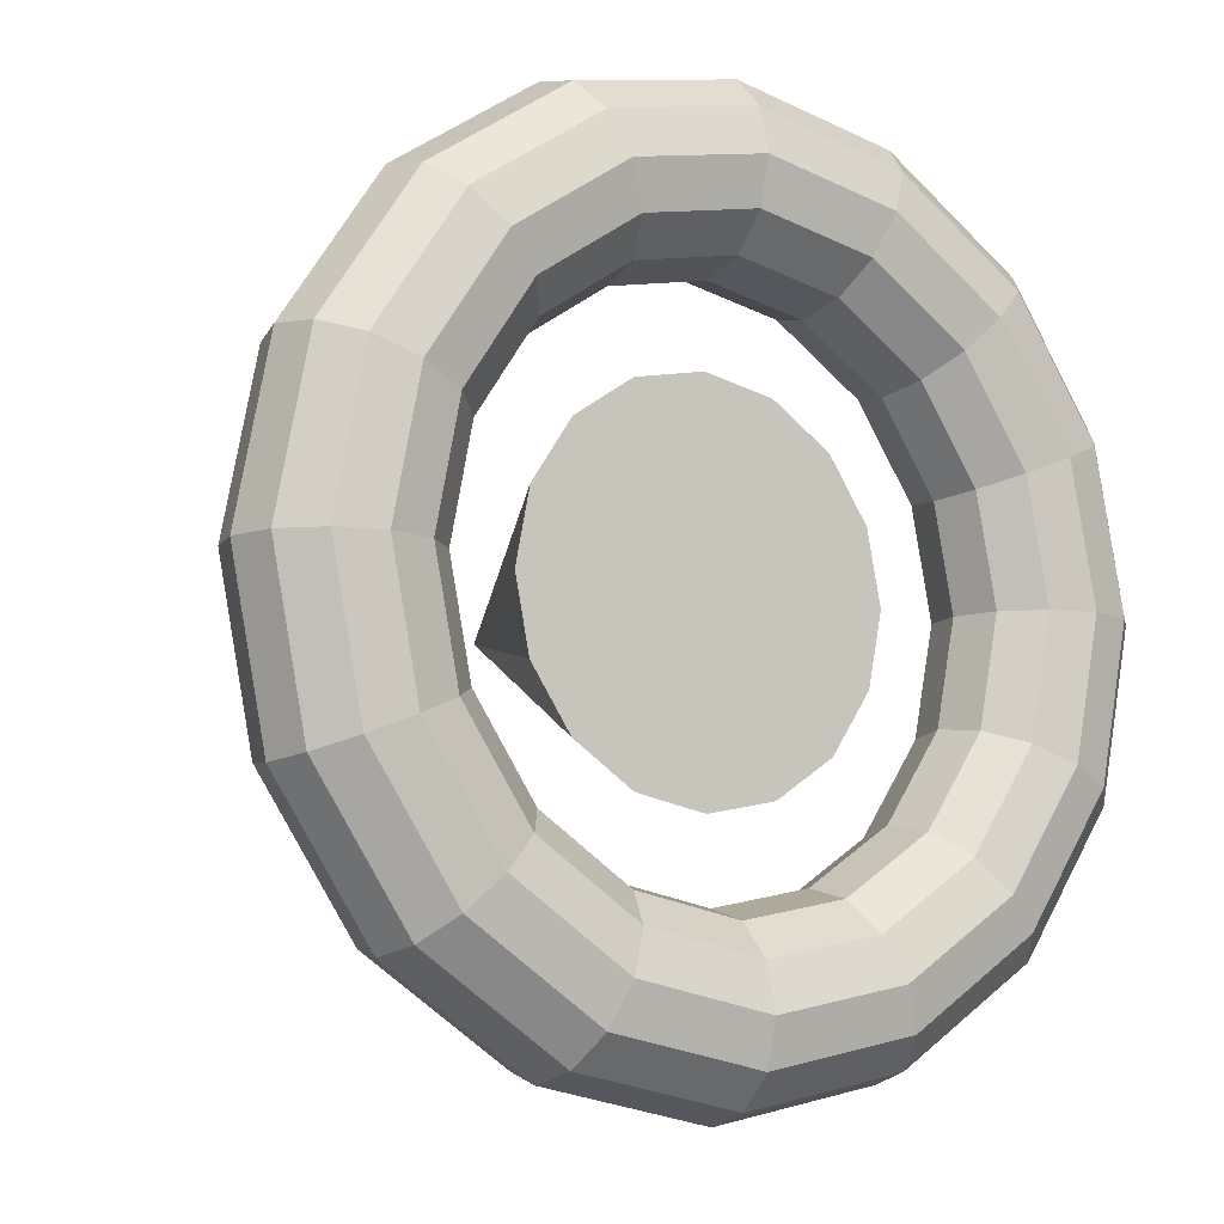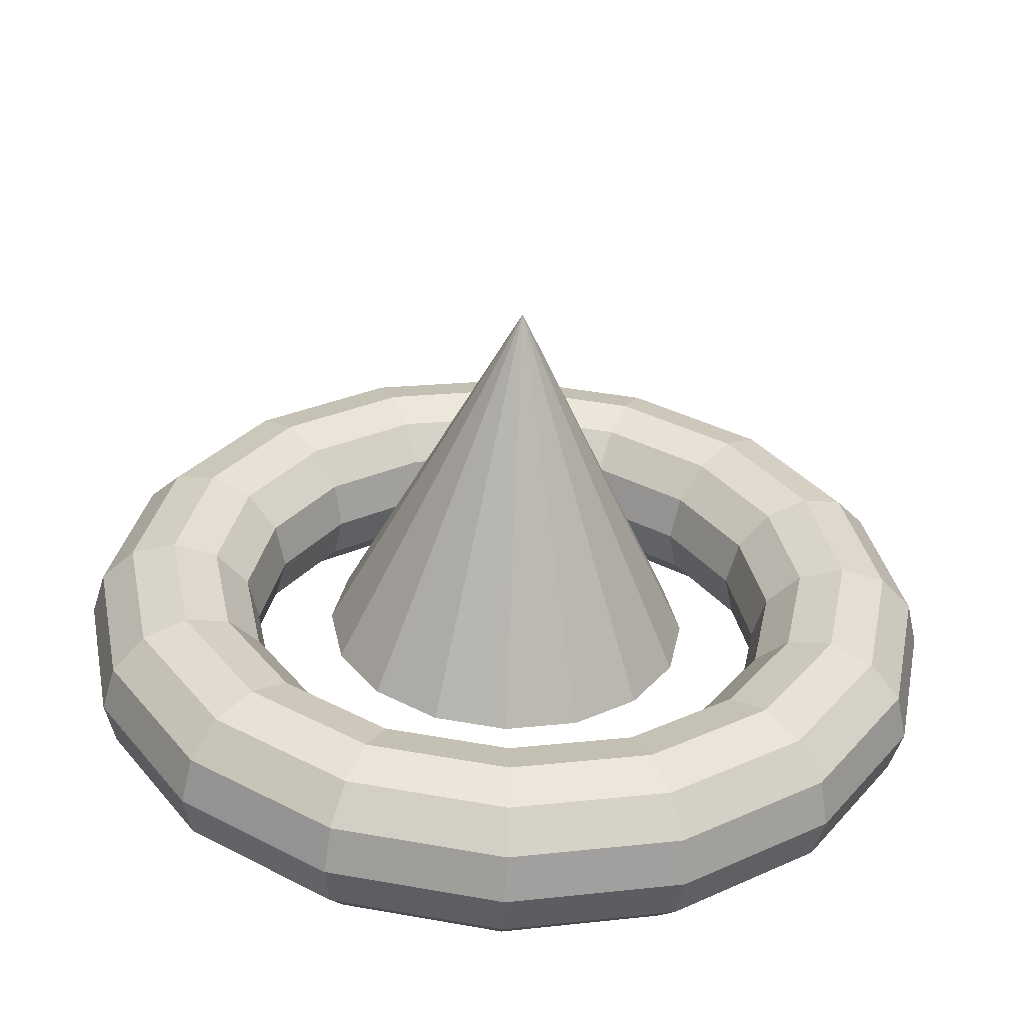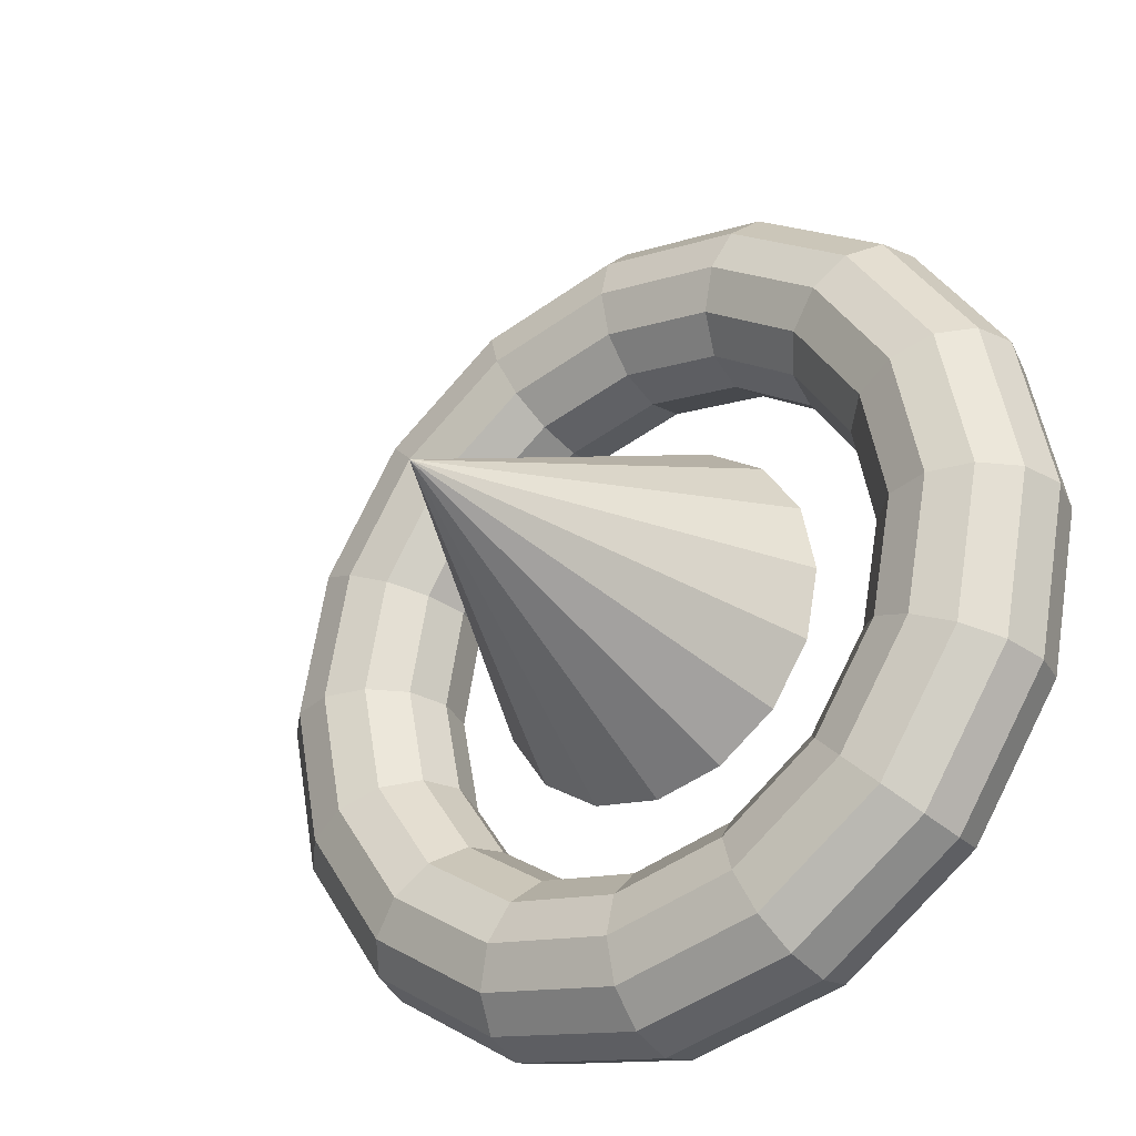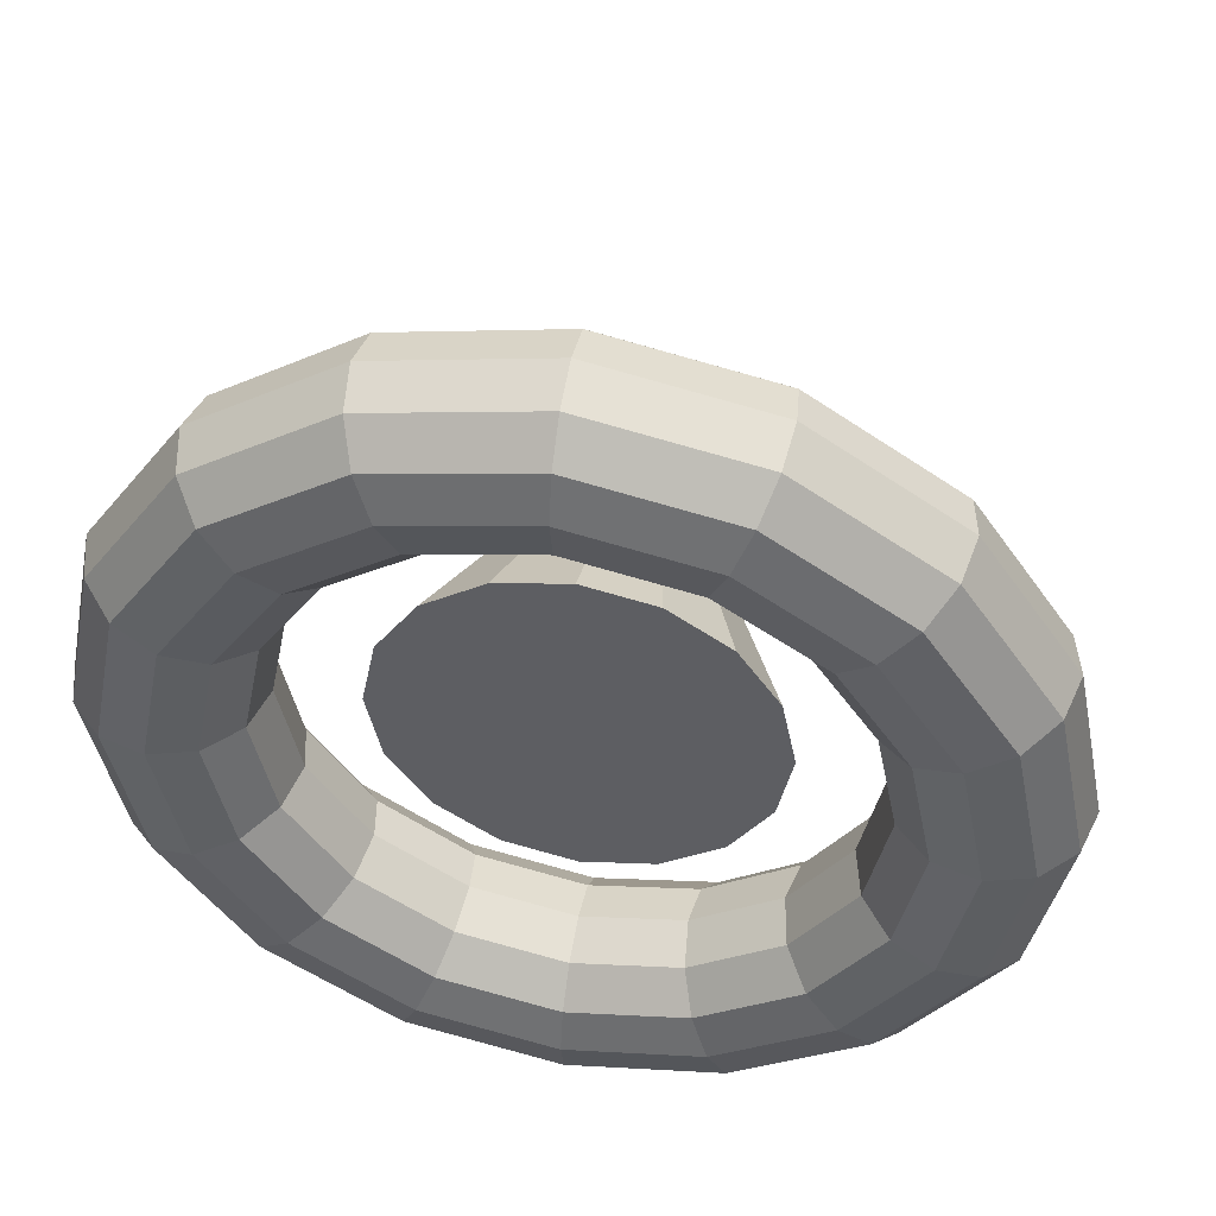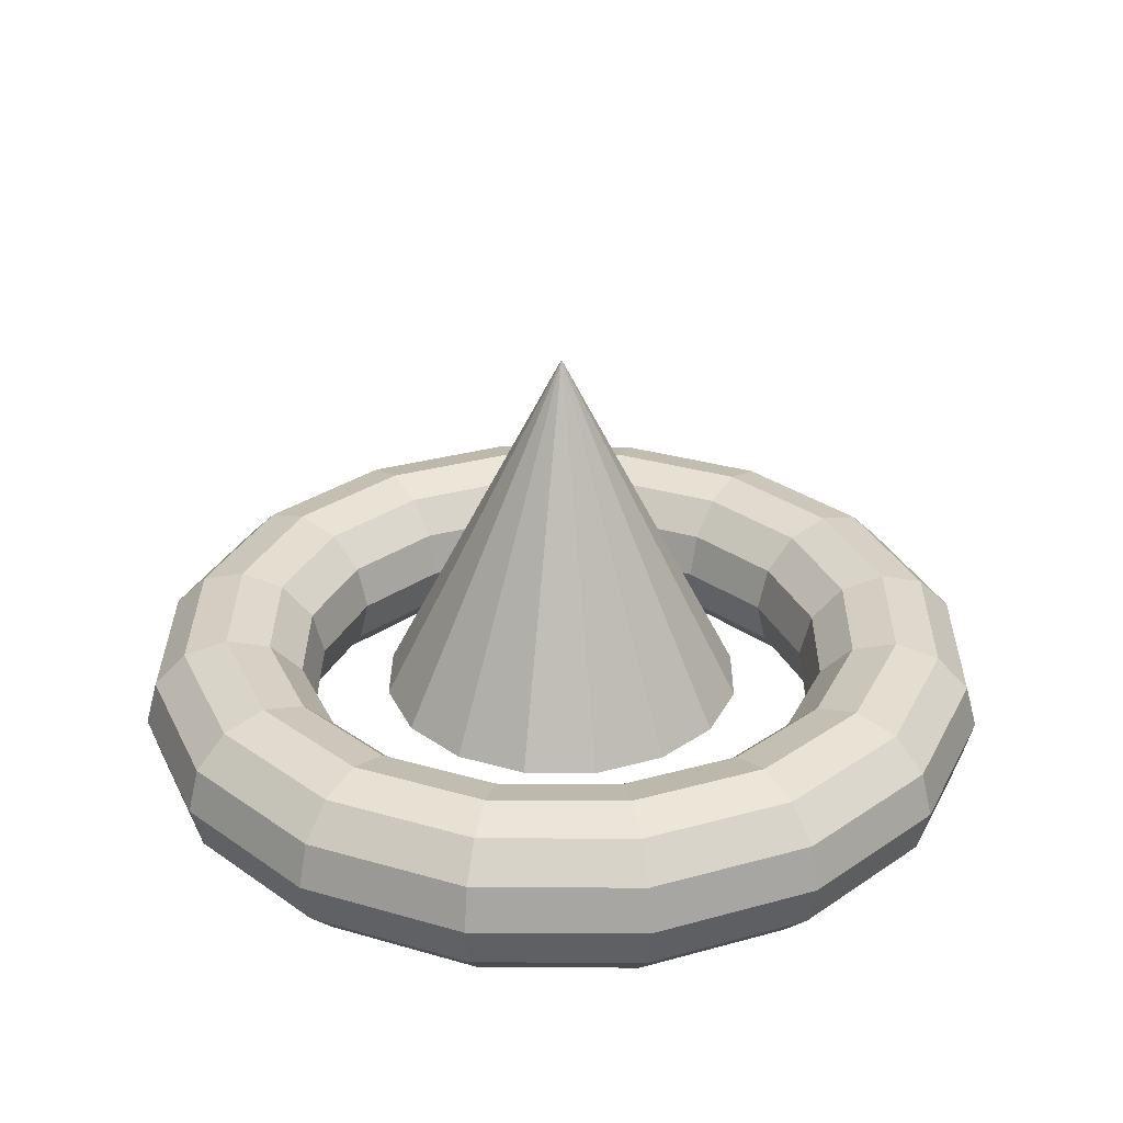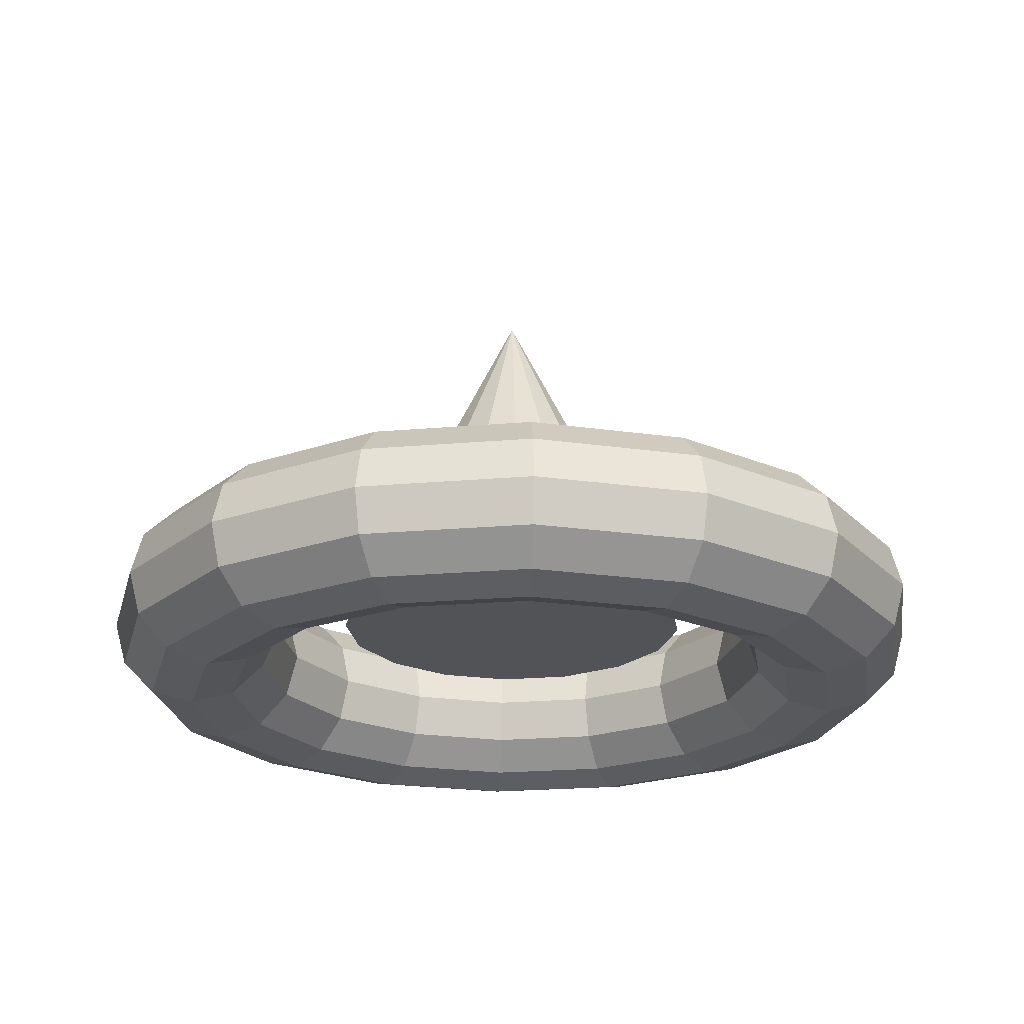
<metadata>
{"format":"obj","ext":"obj","renderer":"f3d","projection":"perspective","resolution":1024,"background":"white","views":[{"elev":-9.0,"azim":-33.7,"up":"+Z"},{"elev":-57.2,"azim":177.4,"up":"+Z"},{"elev":-30.8,"azim":-143.2,"up":"+Z"},{"elev":48.8,"azim":10.7,"up":"+Z"},{"elev":30.3,"azim":34.2,"up":"+Y"},{"elev":-22.4,"azim":-137.7,"up":"+Y"}]}
</metadata>
<code>
o Torus.001
v -4.049 0 0
v -3.94 0.4048 0
v -3.644 0.7012 0
v -3.239 0.8097 0
v -2.834 0.7012 0
v -2.538 0.4048 0
v -2.429 0 0
v -2.538 -0.4048 0
v -2.834 -0.7012 0
v -3.239 -0.8097 0
v -3.644 -0.7012 0
v -3.94 -0.4048 0
v -3.74 0 1.549
v -3.64 0.4048 1.508
v -3.366 0.7012 1.394
v -2.992 0.8097 1.239
v -2.618 0.7012 1.085
v -2.344 0.4048 0.9711
v -2.244 0 0.9296
v -2.344 -0.4048 0.9711
v -2.618 -0.7012 1.085
v -2.992 -0.8097 1.239
v -3.366 -0.7012 1.394
v -3.64 -0.4048 1.508
v -2.863 0 2.863
v -2.786 0.4048 2.786
v -2.576 0.7012 2.576
v -2.29 0.8097 2.29
v -2.004 0.7012 2.004
v -1.794 0.4048 1.794
v -1.718 0 1.718
v -1.794 -0.4048 1.794
v -2.004 -0.7012 2.004
v -2.29 -0.8097 2.29
v -2.576 -0.7012 2.576
v -2.786 -0.4048 2.786
v -1.549 0 3.74
v -1.508 0.4048 3.64
v -1.394 0.7012 3.366
v -1.239 0.8097 2.992
v -1.085 0.7012 2.618
v -0.9711 0.4048 2.344
v -0.9296 0 2.244
v -0.9711 -0.4048 2.344
v -1.085 -0.7012 2.618
v -1.239 -0.8097 2.992
v -1.394 -0.7012 3.366
v -1.508 -0.4048 3.64
v -0 0 4.049
v -0 0.4048 3.94
v -0 0.7012 3.644
v -0 0.8097 3.239
v -0 0.7012 2.834
v -0 0.4048 2.538
v -0 0 2.429
v -0 -0.4048 2.538
v -0 -0.7012 2.834
v -0 -0.8097 3.239
v -0 -0.7012 3.644
v -0 -0.4048 3.94
v 1.549 0 3.74
v 1.508 0.4048 3.64
v 1.394 0.7012 3.366
v 1.239 0.8097 2.992
v 1.085 0.7012 2.618
v 0.9711 0.4048 2.344
v 0.9296 0 2.244
v 0.9711 -0.4048 2.344
v 1.085 -0.7012 2.618
v 1.239 -0.8097 2.992
v 1.394 -0.7012 3.366
v 1.508 -0.4048 3.64
v 2.863 0 2.863
v 2.786 0.4048 2.786
v 2.576 0.7012 2.576
v 2.29 0.8097 2.29
v 2.004 0.7012 2.004
v 1.794 0.4048 1.794
v 1.718 0 1.718
v 1.794 -0.4048 1.794
v 2.004 -0.7012 2.004
v 2.29 -0.8097 2.29
v 2.576 -0.7012 2.576
v 2.786 -0.4048 2.786
v 3.74 0 1.549
v 3.64 0.4048 1.508
v 3.366 0.7012 1.394
v 2.992 0.8097 1.239
v 2.618 0.7012 1.085
v 2.344 0.4048 0.9711
v 2.244 0 0.9296
v 2.344 -0.4048 0.9711
v 2.618 -0.7012 1.085
v 2.992 -0.8097 1.239
v 3.366 -0.7012 1.394
v 3.64 -0.4048 1.508
v 4.049 0 0
v 3.94 0.4048 0
v 3.644 0.7012 0
v 3.239 0.8097 0
v 2.834 0.7012 0
v 2.538 0.4048 0
v 2.429 0 0
v 2.538 -0.4048 0
v 2.834 -0.7012 0
v 3.239 -0.8097 0
v 3.644 -0.7012 0
v 3.94 -0.4048 0
v 3.74 0 -1.549
v 3.64 0.4048 -1.508
v 3.366 0.7012 -1.394
v 2.992 0.8097 -1.239
v 2.618 0.7012 -1.085
v 2.344 0.4048 -0.9711
v 2.244 0 -0.9296
v 2.344 -0.4048 -0.9711
v 2.618 -0.7012 -1.085
v 2.992 -0.8097 -1.239
v 3.366 -0.7012 -1.394
v 3.64 -0.4048 -1.508
v 2.863 0 -2.863
v 2.786 0.4048 -2.786
v 2.576 0.7012 -2.576
v 2.29 0.8097 -2.29
v 2.004 0.7012 -2.004
v 1.794 0.4048 -1.794
v 1.718 0 -1.718
v 1.794 -0.4048 -1.794
v 2.004 -0.7012 -2.004
v 2.29 -0.8097 -2.29
v 2.576 -0.7012 -2.576
v 2.786 -0.4048 -2.786
v 1.549 0 -3.74
v 1.508 0.4048 -3.64
v 1.394 0.7012 -3.366
v 1.239 0.8097 -2.992
v 1.085 0.7012 -2.618
v 0.9711 0.4048 -2.344
v 0.9296 0 -2.244
v 0.9711 -0.4048 -2.344
v 1.085 -0.7012 -2.618
v 1.239 -0.8097 -2.992
v 1.394 -0.7012 -3.366
v 1.508 -0.4048 -3.64
v -0 0 -4.049
v -0 0.4048 -3.94
v -0 0.7012 -3.644
v -0 0.8097 -3.239
v -0 0.7012 -2.834
v -0 0.4048 -2.538
v -0 0 -2.429
v -0 -0.4048 -2.538
v -0 -0.7012 -2.834
v -0 -0.8097 -3.239
v -0 -0.7012 -3.644
v -0 -0.4048 -3.94
v -1.549 0 -3.74
v -1.508 0.4048 -3.64
v -1.394 0.7012 -3.366
v -1.239 0.8097 -2.992
v -1.085 0.7012 -2.618
v -0.9711 0.4048 -2.344
v -0.9296 0 -2.244
v -0.9711 -0.4048 -2.344
v -1.085 -0.7012 -2.618
v -1.239 -0.8097 -2.992
v -1.394 -0.7012 -3.366
v -1.508 -0.4048 -3.64
v -2.863 0 -2.863
v -2.786 0.4048 -2.786
v -2.576 0.7012 -2.576
v -2.29 0.8097 -2.29
v -2.004 0.7012 -2.004
v -1.794 0.4048 -1.794
v -1.718 0 -1.718
v -1.794 -0.4048 -1.794
v -2.004 -0.7012 -2.004
v -2.29 -0.8097 -2.29
v -2.576 -0.7012 -2.576
v -2.786 -0.4048 -2.786
v -3.74 0 -1.549
v -3.64 0.4048 -1.508
v -3.366 0.7012 -1.394
v -2.992 0.8097 -1.239
v -2.618 0.7012 -1.085
v -2.344 0.4048 -0.9711
v -2.244 0 -0.9296
v -2.344 -0.4048 -0.9711
v -2.618 -0.7012 -1.085
v -2.992 -0.8097 -1.239
v -3.366 -0.7012 -1.394
v -3.64 -0.4048 -1.508
f 13 2 1
f 14 3 2
f 3 16 4
f 16 5 4
f 17 6 5
f 18 7 6
f 19 8 7
f 20 9 8
f 9 22 10
f 22 11 10
f 23 12 11
f 24 1 12
f 13 26 14
f 26 15 14
f 27 16 15
f 28 17 16
f 29 18 17
f 30 19 18
f 31 20 19
f 20 33 21
f 33 22 21
f 34 23 22
f 35 24 23
f 36 13 24
f 37 26 25
f 26 39 27
f 39 28 27
f 40 29 28
f 41 30 29
f 42 31 30
f 43 32 31
f 44 33 32
f 45 34 33
f 46 35 34
f 47 36 35
f 48 25 36
f 49 38 37
f 50 39 38
f 51 40 39
f 52 41 40
f 53 42 41
f 54 43 42
f 55 44 43
f 56 45 44
f 57 46 45
f 46 59 47
f 47 60 48
f 60 37 48
f 61 50 49
f 62 51 50
f 63 52 51
f 52 65 53
f 65 54 53
f 66 55 54
f 55 68 56
f 68 57 56
f 57 70 58
f 70 59 58
f 71 60 59
f 72 49 60
f 73 62 61
f 74 63 62
f 63 76 64
f 76 65 64
f 77 66 65
f 66 79 67
f 79 68 67
f 68 81 69
f 81 70 69
f 82 71 70
f 71 84 72
f 84 61 72
f 73 86 74
f 74 87 75
f 87 76 75
f 76 89 77
f 89 78 77
f 78 91 79
f 91 80 79
f 92 81 80
f 93 82 81
f 94 83 82
f 95 84 83
f 96 73 84
f 97 86 85
f 98 87 86
f 99 88 87
f 100 89 88
f 101 90 89
f 102 91 90
f 103 92 91
f 104 93 92
f 93 106 94
f 106 95 94
f 107 96 95
f 108 85 96
f 109 98 97
f 110 99 98
f 111 100 99
f 112 101 100
f 113 102 101
f 114 103 102
f 115 104 103
f 116 105 104
f 117 106 105
f 118 107 106
f 107 120 108
f 120 97 108
f 121 110 109
f 110 123 111
f 123 112 111
f 124 113 112
f 125 114 113
f 126 115 114
f 115 128 116
f 128 117 116
f 129 118 117
f 130 119 118
f 131 120 119
f 120 121 109
f 133 122 121
f 122 135 123
f 135 124 123
f 136 125 124
f 137 126 125
f 138 127 126
f 139 128 127
f 140 129 128
f 141 130 129
f 130 143 131
f 143 132 131
f 144 121 132
f 145 134 133
f 146 135 134
f 147 136 135
f 148 137 136
f 149 138 137
f 150 139 138
f 151 140 139
f 152 141 140
f 153 142 141
f 154 143 142
f 143 156 144
f 156 133 144
f 157 146 145
f 158 147 146
f 147 160 148
f 148 161 149
f 161 150 149
f 162 151 150
f 163 152 151
f 164 153 152
f 165 154 153
f 166 155 154
f 155 168 156
f 168 145 156
f 169 158 157
f 170 159 158
f 171 160 159
f 160 173 161
f 173 162 161
f 174 163 162
f 175 164 163
f 176 165 164
f 177 166 165
f 178 167 166
f 167 180 168
f 168 169 157
f 169 182 170
f 182 171 170
f 171 184 172
f 172 185 173
f 185 174 173
f 174 187 175
f 187 176 175
f 176 189 177
f 189 178 177
f 190 179 178
f 191 180 179
f 192 169 180
f 1 182 181
f 2 183 182
f 3 184 183
f 184 5 185
f 5 186 185
f 6 187 186
f 187 8 188
f 8 189 188
f 9 190 189
f 10 191 190
f 11 192 191
f 12 181 192
f 13 14 2
f 14 15 3
f 3 15 16
f 16 17 5
f 17 18 6
f 18 19 7
f 19 20 8
f 20 21 9
f 9 21 22
f 22 23 11
f 23 24 12
f 24 13 1
f 13 25 26
f 26 27 15
f 27 28 16
f 28 29 17
f 29 30 18
f 30 31 19
f 31 32 20
f 20 32 33
f 33 34 22
f 34 35 23
f 35 36 24
f 36 25 13
f 37 38 26
f 26 38 39
f 39 40 28
f 40 41 29
f 41 42 30
f 42 43 31
f 43 44 32
f 44 45 33
f 45 46 34
f 46 47 35
f 47 48 36
f 48 37 25
f 49 50 38
f 50 51 39
f 51 52 40
f 52 53 41
f 53 54 42
f 54 55 43
f 55 56 44
f 56 57 45
f 57 58 46
f 46 58 59
f 47 59 60
f 60 49 37
f 61 62 50
f 62 63 51
f 63 64 52
f 52 64 65
f 65 66 54
f 66 67 55
f 55 67 68
f 68 69 57
f 57 69 70
f 70 71 59
f 71 72 60
f 72 61 49
f 73 74 62
f 74 75 63
f 63 75 76
f 76 77 65
f 77 78 66
f 66 78 79
f 79 80 68
f 68 80 81
f 81 82 70
f 82 83 71
f 71 83 84
f 84 73 61
f 73 85 86
f 74 86 87
f 87 88 76
f 76 88 89
f 89 90 78
f 78 90 91
f 91 92 80
f 92 93 81
f 93 94 82
f 94 95 83
f 95 96 84
f 96 85 73
f 97 98 86
f 98 99 87
f 99 100 88
f 100 101 89
f 101 102 90
f 102 103 91
f 103 104 92
f 104 105 93
f 93 105 106
f 106 107 95
f 107 108 96
f 108 97 85
f 109 110 98
f 110 111 99
f 111 112 100
f 112 113 101
f 113 114 102
f 114 115 103
f 115 116 104
f 116 117 105
f 117 118 106
f 118 119 107
f 107 119 120
f 120 109 97
f 121 122 110
f 110 122 123
f 123 124 112
f 124 125 113
f 125 126 114
f 126 127 115
f 115 127 128
f 128 129 117
f 129 130 118
f 130 131 119
f 131 132 120
f 120 132 121
f 133 134 122
f 122 134 135
f 135 136 124
f 136 137 125
f 137 138 126
f 138 139 127
f 139 140 128
f 140 141 129
f 141 142 130
f 130 142 143
f 143 144 132
f 144 133 121
f 145 146 134
f 146 147 135
f 147 148 136
f 148 149 137
f 149 150 138
f 150 151 139
f 151 152 140
f 152 153 141
f 153 154 142
f 154 155 143
f 143 155 156
f 156 145 133
f 157 158 146
f 158 159 147
f 147 159 160
f 148 160 161
f 161 162 150
f 162 163 151
f 163 164 152
f 164 165 153
f 165 166 154
f 166 167 155
f 155 167 168
f 168 157 145
f 169 170 158
f 170 171 159
f 171 172 160
f 160 172 173
f 173 174 162
f 174 175 163
f 175 176 164
f 176 177 165
f 177 178 166
f 178 179 167
f 167 179 180
f 168 180 169
f 169 181 182
f 182 183 171
f 171 183 184
f 172 184 185
f 185 186 174
f 174 186 187
f 187 188 176
f 176 188 189
f 189 190 178
f 190 191 179
f 191 192 180
f 192 181 169
f 1 2 182
f 2 3 183
f 3 4 184
f 184 4 5
f 5 6 186
f 6 7 187
f 187 7 8
f 8 9 189
f 9 10 190
f 10 11 191
f 11 12 192
f 12 1 181
o Cone
v 0 0.04324 1.715
v -0.6563 0.04324 1.585
v -1.213 0.04324 1.213
v -1.585 0.04324 0.6563
v -1.715 0.04324 0
v -1.585 0.04324 -0.6563
v -1.213 0.04324 -1.213
v -0.6563 0.04324 -1.585
v 0 0.04324 -1.715
v 0.6563 0.04324 -1.585
v 1.213 0.04324 -1.213
v 1.585 0.04324 -0.6563
v 1.715 0.04324 0
v 1.585 0.04324 0.6563
v 1.213 0.04324 1.213
v 0.6563 0.04324 1.585
v 0 3.473 0
f 193 209 194
f 194 209 195
f 195 209 196
f 196 209 197
f 197 209 198
f 198 209 199
f 199 209 200
f 200 209 201
f 201 209 202
f 202 209 203
f 203 209 204
f 204 209 205
f 205 209 206
f 206 209 207
f 200 204 208
f 207 209 208
f 208 209 193
f 208 193 194
f 194 195 196
f 196 197 198
f 198 199 200
f 200 201 202
f 202 203 204
f 204 205 206
f 206 207 208
f 208 194 196
f 196 198 200
f 200 202 204
f 204 206 208
f 208 196 200

</code>
